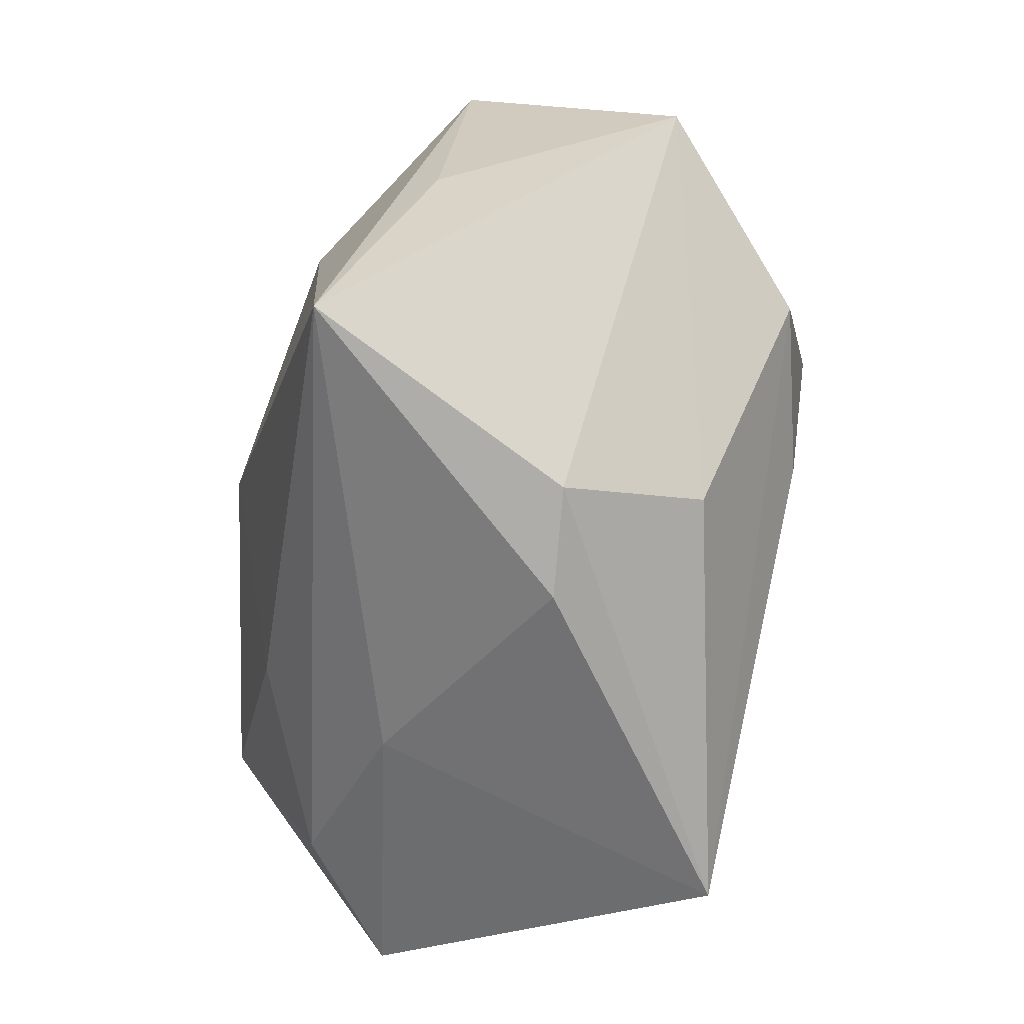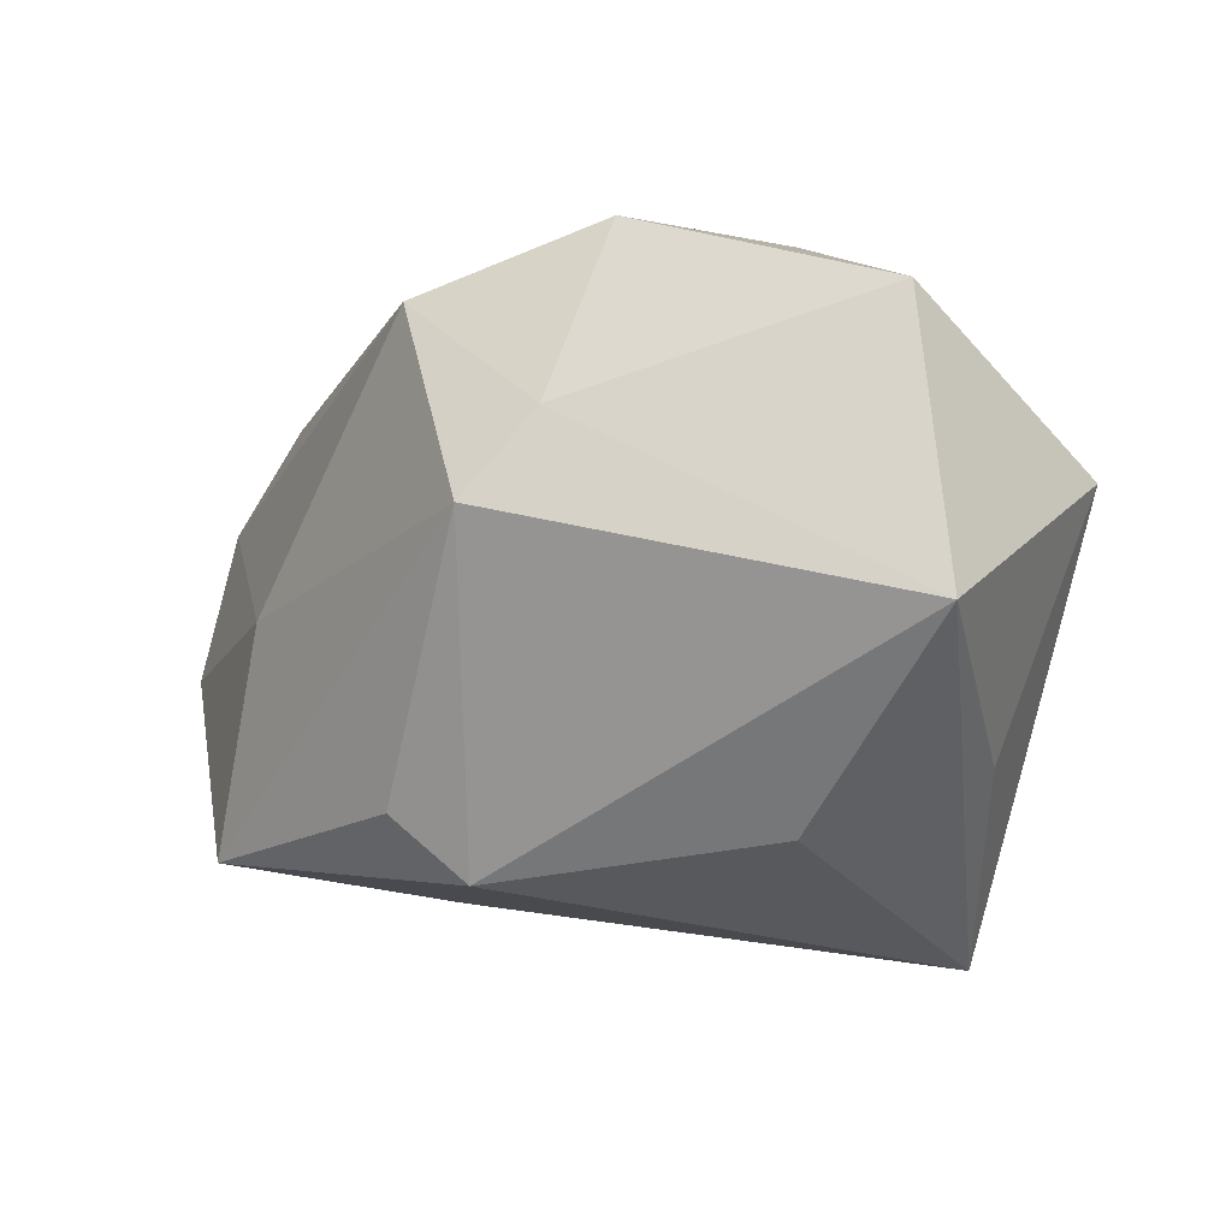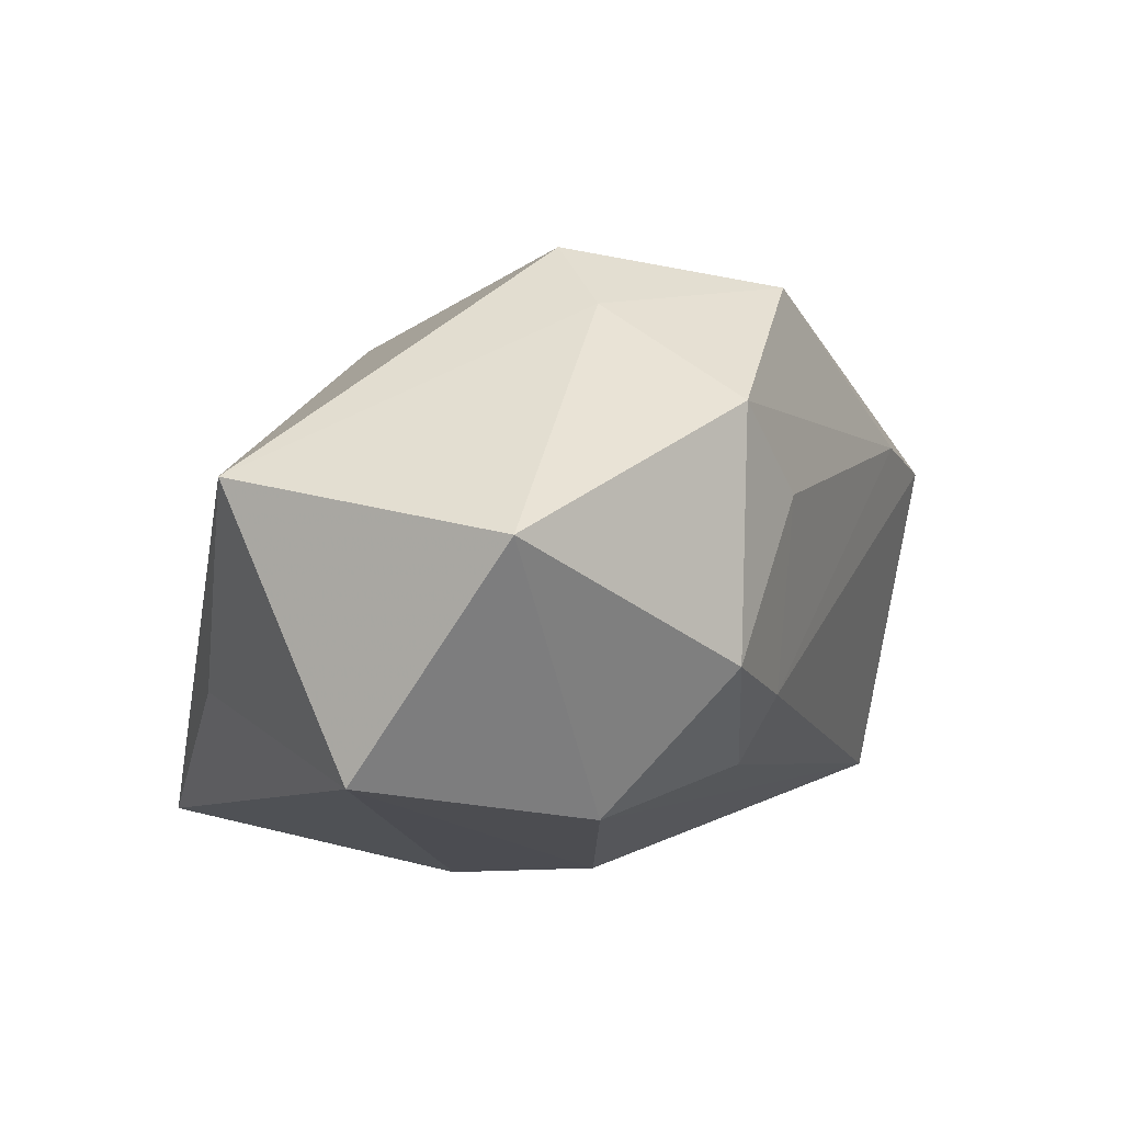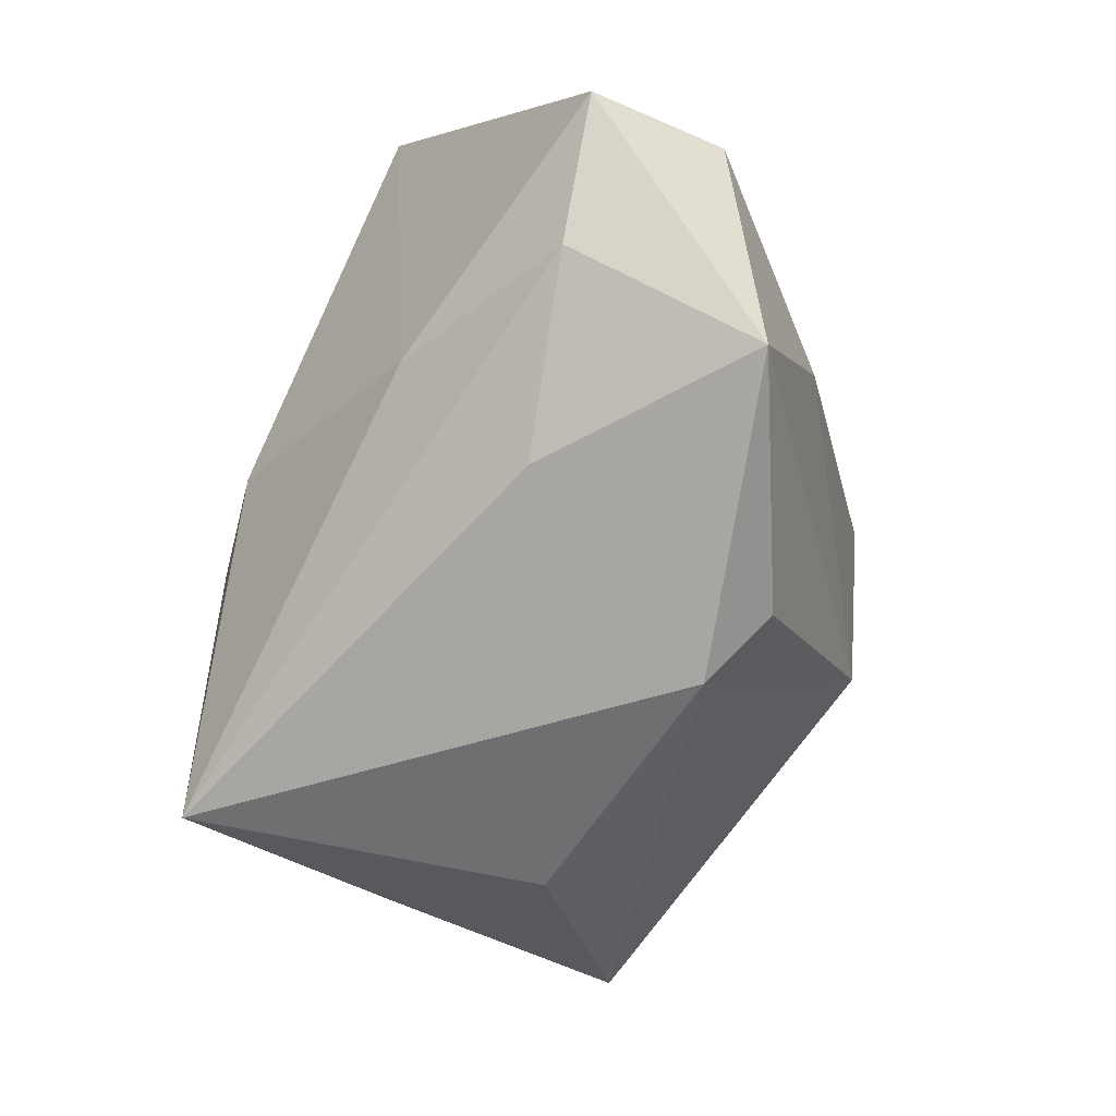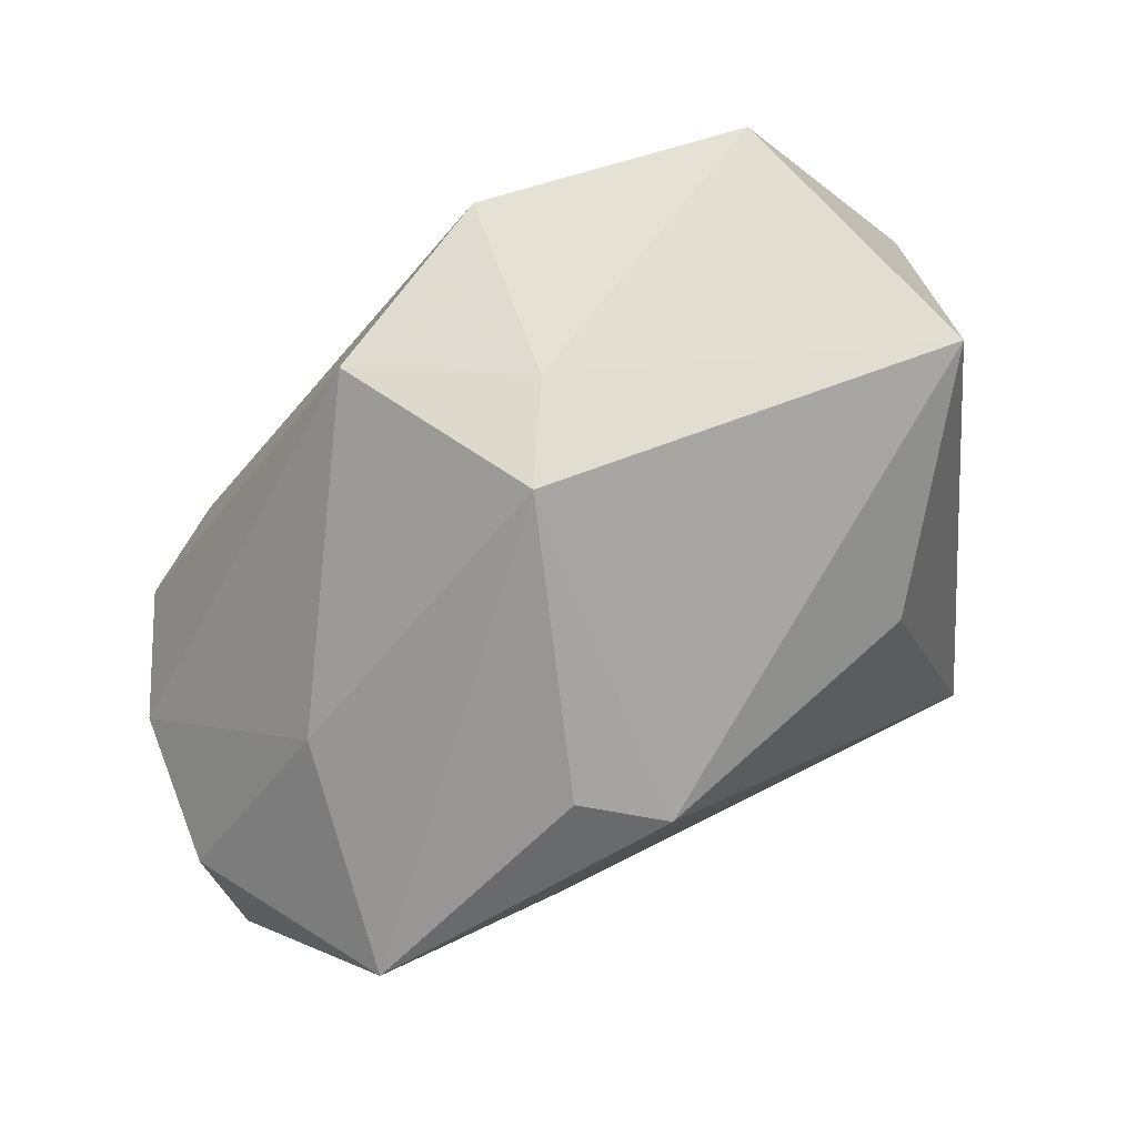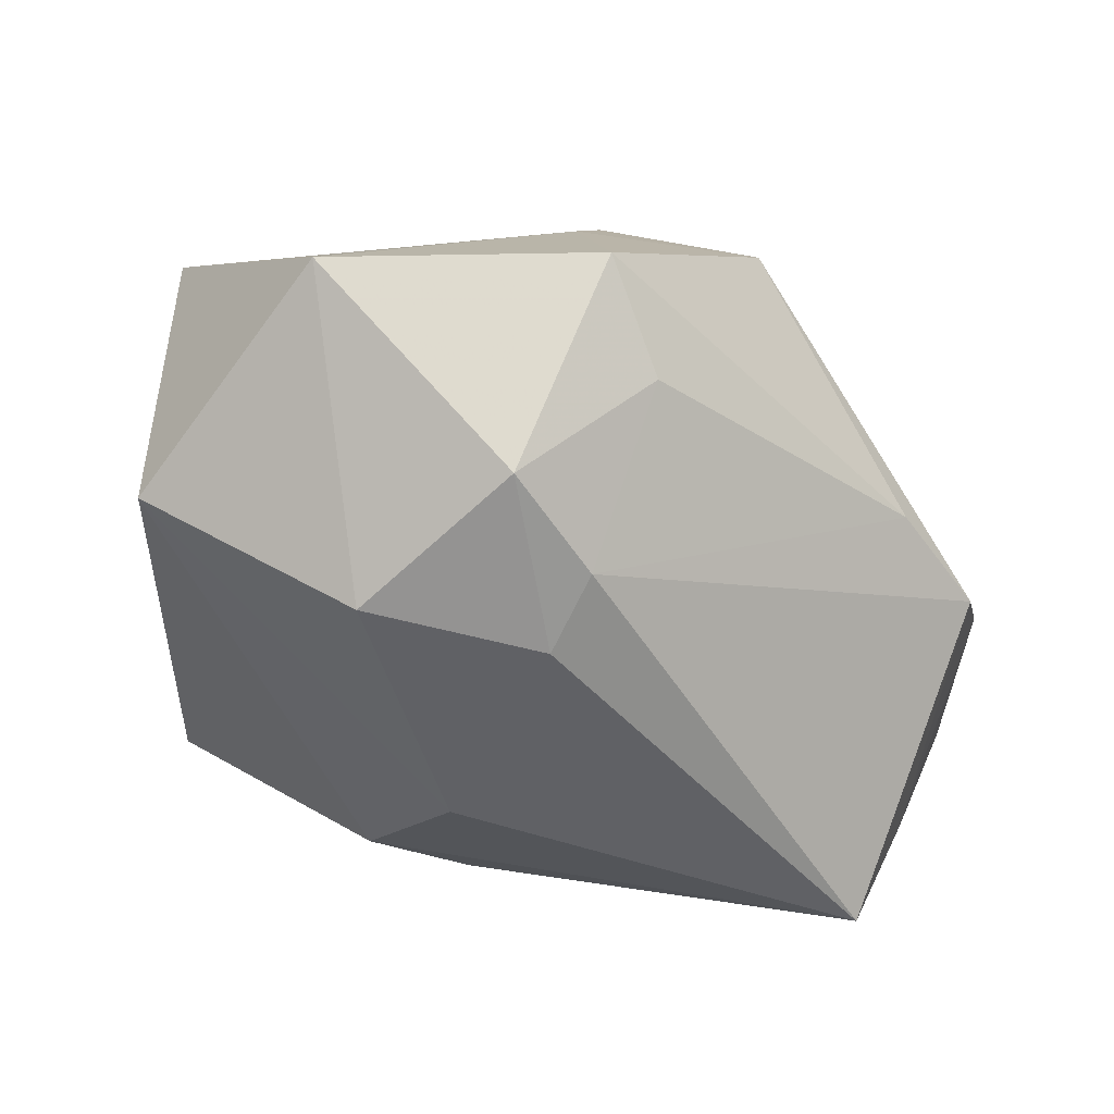
<metadata>
{"format":"obj","ext":"obj","renderer":"f3d","projection":"perspective","resolution":1024,"background":"white","views":[{"elev":-57.7,"azim":-108.2,"up":"+Y"},{"elev":-25.9,"azim":-169.1,"up":"+Z"},{"elev":42.2,"azim":-61.9,"up":"+Y"},{"elev":-58.2,"azim":55.3,"up":"+Z"},{"elev":64.4,"azim":141.0,"up":"+Y"},{"elev":13.4,"azim":-28.9,"up":"+Y"}]}
</metadata>
<code>
v 0.02771 0.006997 -0.001837
v -0.03762 0.009665 0.002251
v -0.02841 0.002365 -0.01671
v 0.01231 -0.02334 -0.008332
v -0.01576 -0.01657 0.01108
v 0.01119 0.02645 0.01345
v 0.02823 -0.002508 0.02077
v 0.03719 -0.02222 -0.001179
v 0.03473 -0.006576 0.01333
v 0.02147 0.005373 0.02044
v -0.01014 0.005103 0.02399
v 0.02879 -0.01914 -0.01053
v 0.03845 -0.01013 0.001579
v -0.01271 -0.00115 0.02222
v -0.01447 0.009059 -0.02393
v -0.01697 -0.02301 -0.001897
v 0.0004414 0.02814 0.002625
v 0.009916 0.007284 -0.02505
v -0.02454 -0.01943 -0.02505
v 0.01564 0.01013 -0.02002
v -0.008529 -0.02607 5.883e-05
v 0.03343 -0.003702 -0.01756
v -0.004998 0.02814 0.01778
v -0.01636 0.01327 0.02339
v -0.02615 0.002743 0.0169
v -0.002817 0.01876 0.02115
v 0.02492 -0.02326 0.01643
v 0.0338 -0.01819 0.009821
v 0.016 -0.02797 0.02273
v -0.02751 0.02506 -0.01379
v -0.02601 0.02814 0.00989
v 0.00662 0.02736 -0.00415
v 0.01538 -0.01299 -0.01892
f 32 30 17
f 16 2 19
f 24 23 31
f 31 25 24
f 2 25 31
f 30 2 31
f 31 23 17
f 31 17 30
f 6 1 32
f 32 17 6
f 17 23 6
f 11 29 7
f 26 23 24
f 24 11 26
f 5 2 16
f 5 25 2
f 16 29 5
f 29 25 5
f 3 2 30
f 30 19 3
f 3 19 2
f 15 19 30
f 21 29 16
f 16 19 21
f 1 13 22
f 32 1 22
f 22 13 8
f 14 25 29
f 29 11 14
f 24 25 14
f 14 11 24
f 7 29 27
f 27 29 8
f 8 28 27
f 9 6 7
f 7 27 9
f 9 27 28
f 8 13 9
f 9 28 8
f 1 6 9
f 9 13 1
f 23 26 10
f 7 6 10
f 10 6 23
f 10 11 7
f 10 26 11
f 4 21 19
f 8 29 4
f 29 21 4
f 32 22 20
f 12 22 8
f 8 4 12
f 12 4 19
f 32 20 18
f 18 30 32
f 18 20 22
f 18 15 30
f 19 15 18
f 33 12 19
f 22 12 33
f 19 18 33
f 33 18 22

</code>
